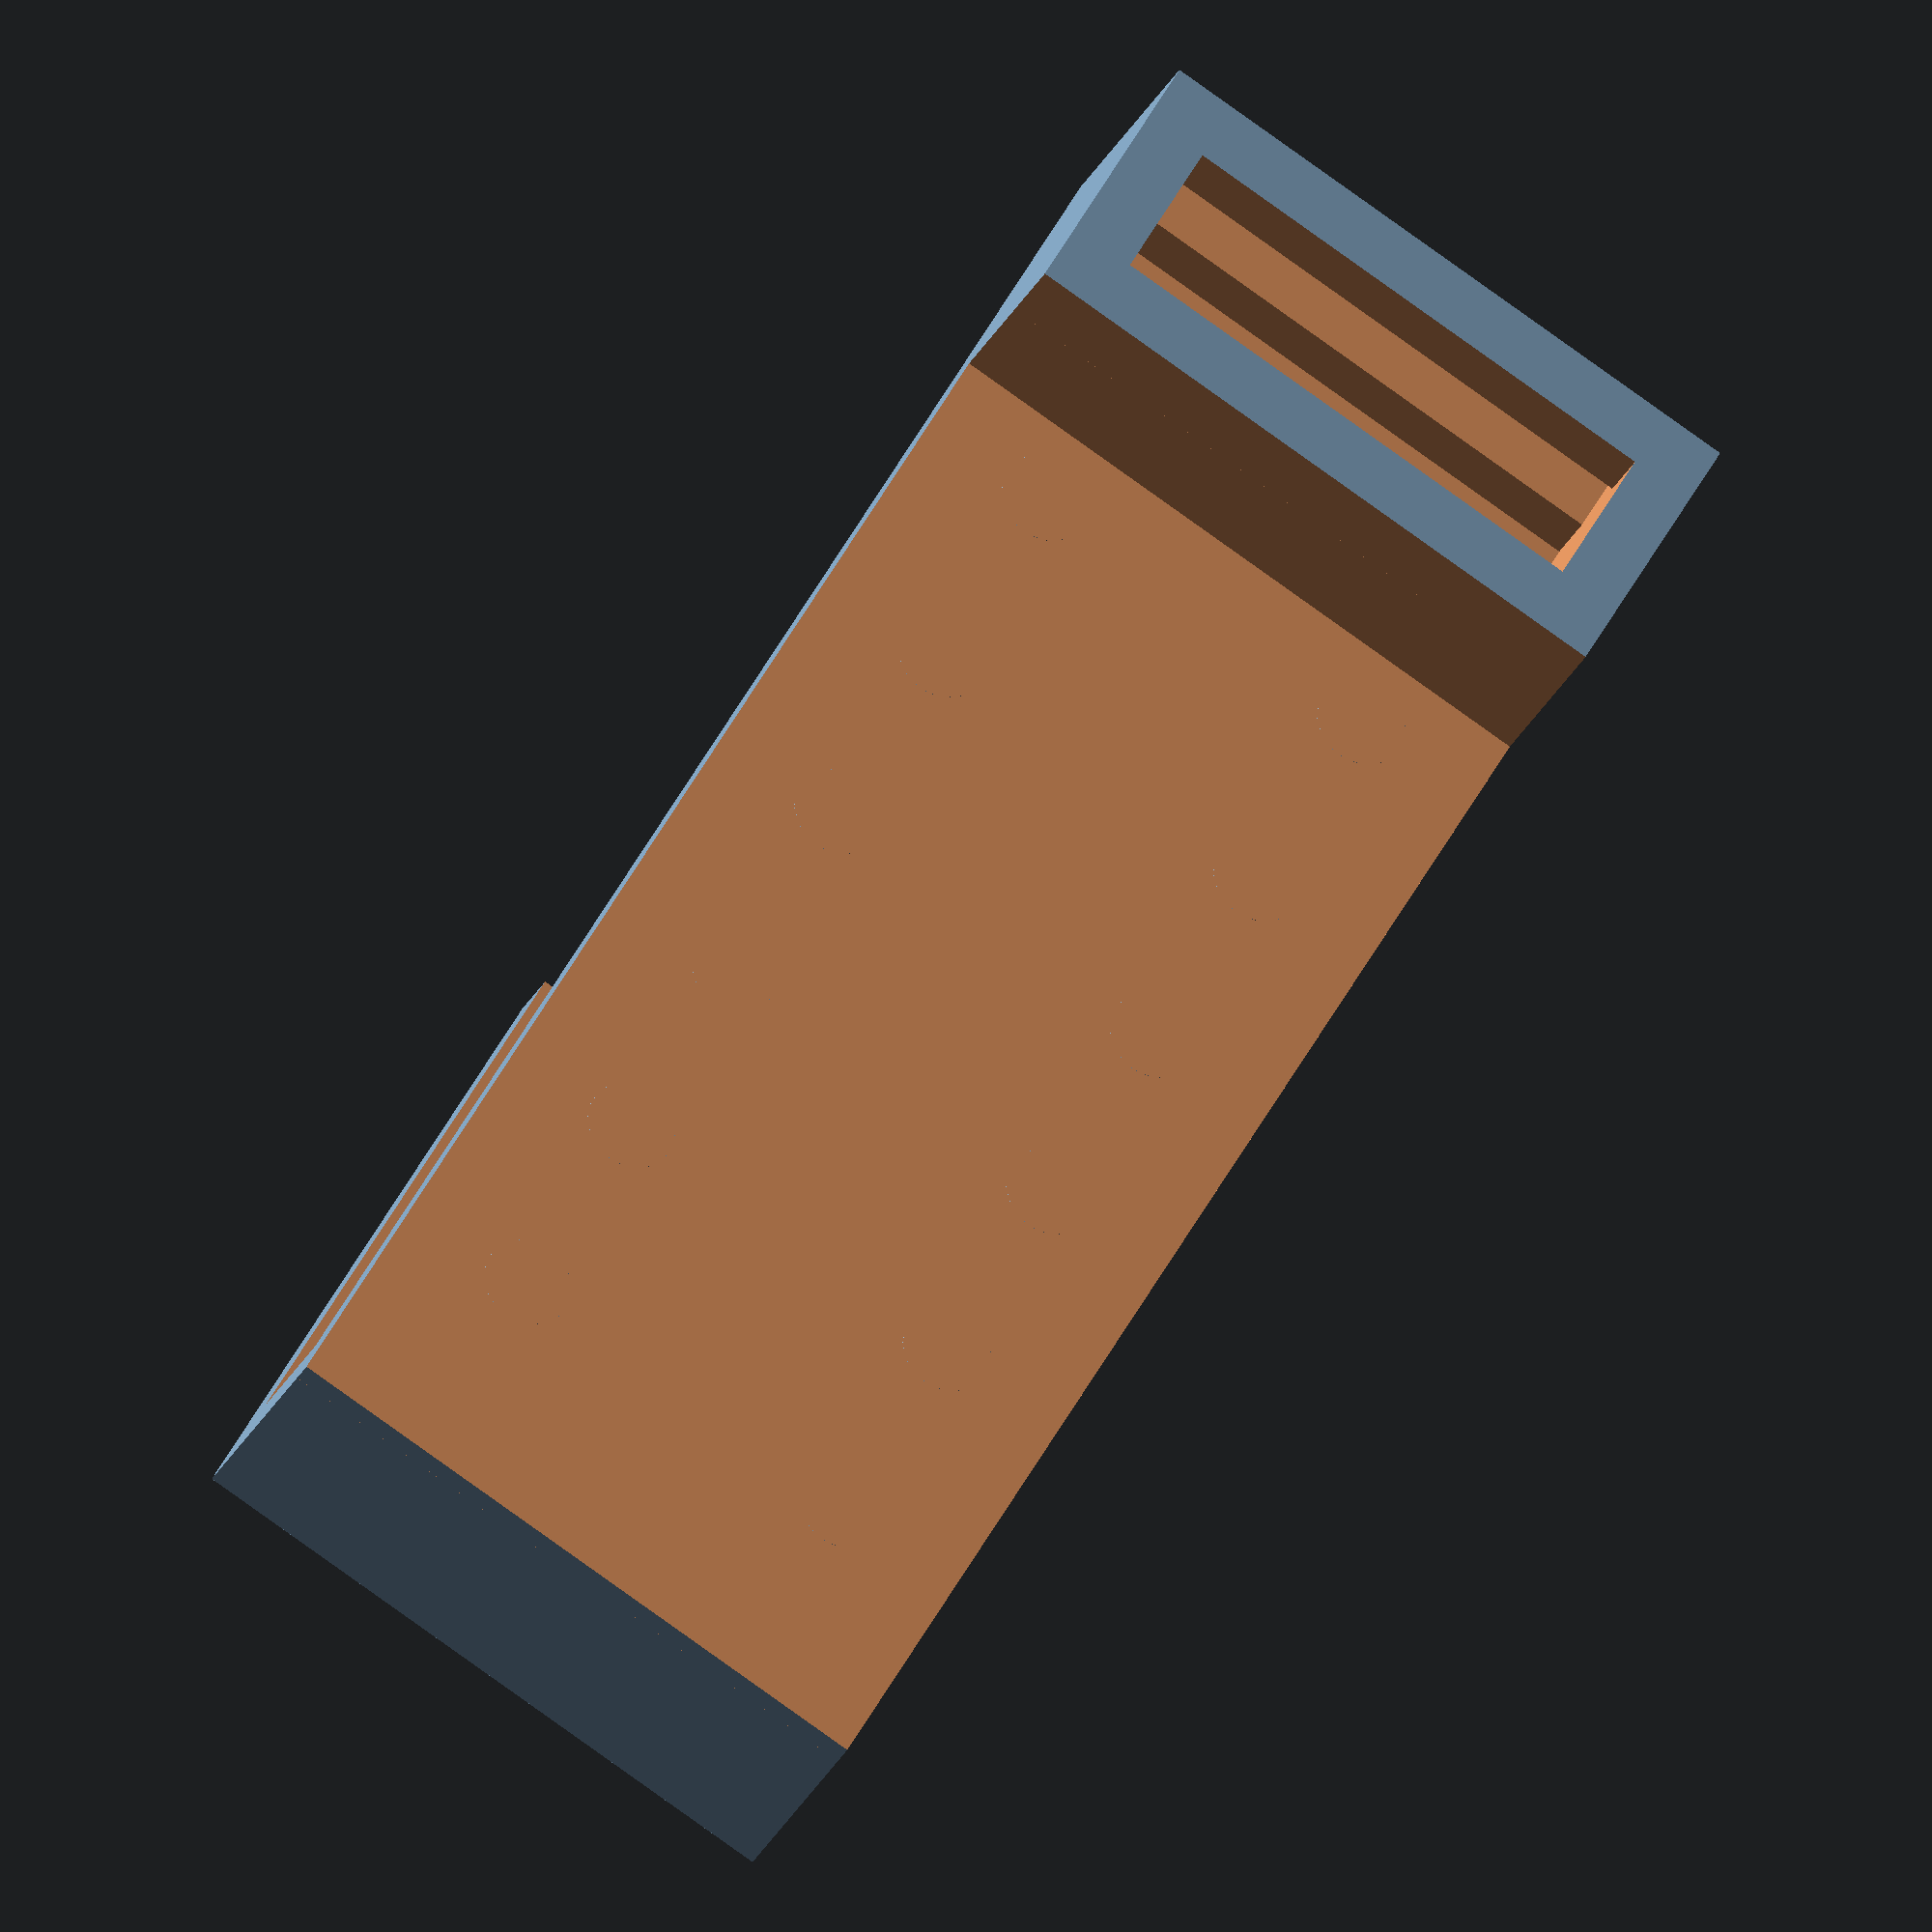
<openscad>


distSurfaceBordHaut = 24; //distance entre bord haut du verre et surface de l'eau
epaisseurVerre = 6;

epaisseurVerreBis = epaisseurVerre + 0.5;
epaisseurParoi = 3;
hauteurPatteExterieure = 30;
hauteur = epaisseurParoi + distSurfaceBordHaut + 50;
largeur = 30;
epaisseurFixation = 10;
hauteurFixation = 13;
epaisseurTotale = epaisseurVerreBis + epaisseurFixation + 2*epaisseurParoi;
largeurOuvertureFixationFace = 24;
hauteurOuvertureFixationFace = 7;
sphereD = 5;

module skimmer() {
  difference() {
    // Corps
    cube([largeur, epaisseurTotale, hauteur]);
    // Evidement central
    translate([-0.5, epaisseurFixation + epaisseurParoi, -epaisseurParoi])
      cube([largeur + 1, epaisseurVerreBis , hauteur]);
    // Carcourcir patte exterieure
    translate([-0.5, epaisseurFixation + 3*epaisseurParoi, -1])
      cube([largeur + 1, epaisseurVerreBis, hauteur - hauteurPatteExterieure +1]);    
    // Retrait au dessus fixation
    translate([-0.5, -1, hauteurFixation])
      cube([largeur + 1, epaisseurFixation + 1, hauteur ]);
    // Retrait moindre pour avancée anti capillarité
    translate([-0.5, -1, hauteurFixation])
      cube([largeur + 1, epaisseurFixation/2, hauteur]);   
    
    // Ouverture fixation face
    translate([(largeur - largeurOuvertureFixationFace)/2, -1, (hauteurFixation - hauteurOuvertureFixationFace)/2])
      cube([largeurOuvertureFixationFace, epaisseurFixation + 1, hauteurOuvertureFixationFace]);
  
    // Ouverture fixation dessous
    translate([(largeur - largeurOuvertureFixationFace)/2, 3, -(hauteurOuvertureFixationFace/2)])
      cube([largeurOuvertureFixationFace, epaisseurFixation - 2*epaisseurParoi, hauteurOuvertureFixationFace]);    
  }
  translate([0, epaisseurFixation - (sphereD/2), hauteurFixation/2])	
    antiCapilarite();	
  
}

module antiCapilarite() {
	difference() {		
	  // Add spheres to not allow water to climb because of capilarity.
		for(i = [1:1:hauteur/(2*sphereD)]) {
			translate([(largeur - sphereD)/4, sphereD/2 + 1.3, i*2*sphereD - 10])
				sphere(d = sphereD , $fn=20);
			translate([largeur - (largeur - sphereD)/4, sphereD/2 + 1.3 , i*2*sphereD - 10])
				sphere(d = sphereD , $fn=20);
		}
		translate([0, sphereD/4, -sphereD])
	    cube([largeur, sphereD/2, hauteur]);
	}	
}

skimmer();
//antiCapilarite();
</openscad>
<views>
elev=126.7 azim=22.8 roll=152.1 proj=o view=wireframe
</views>
